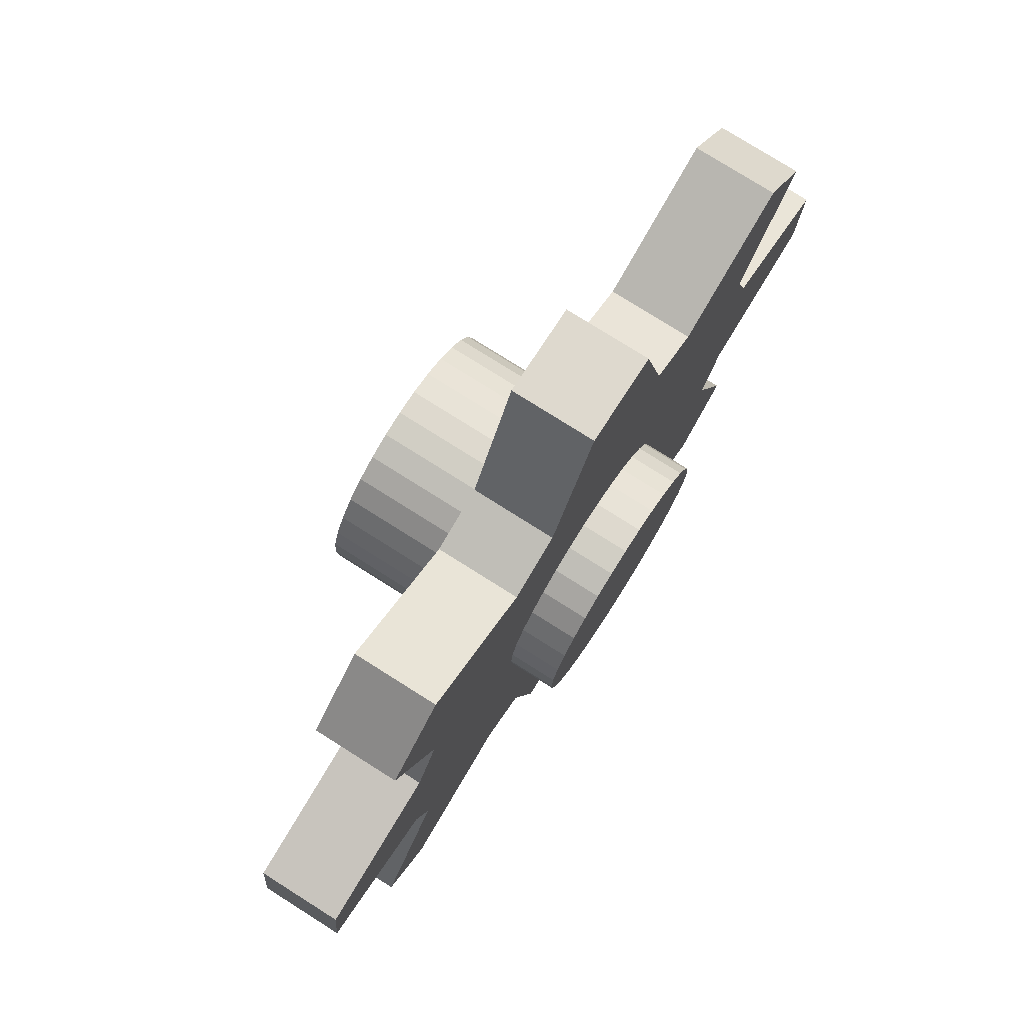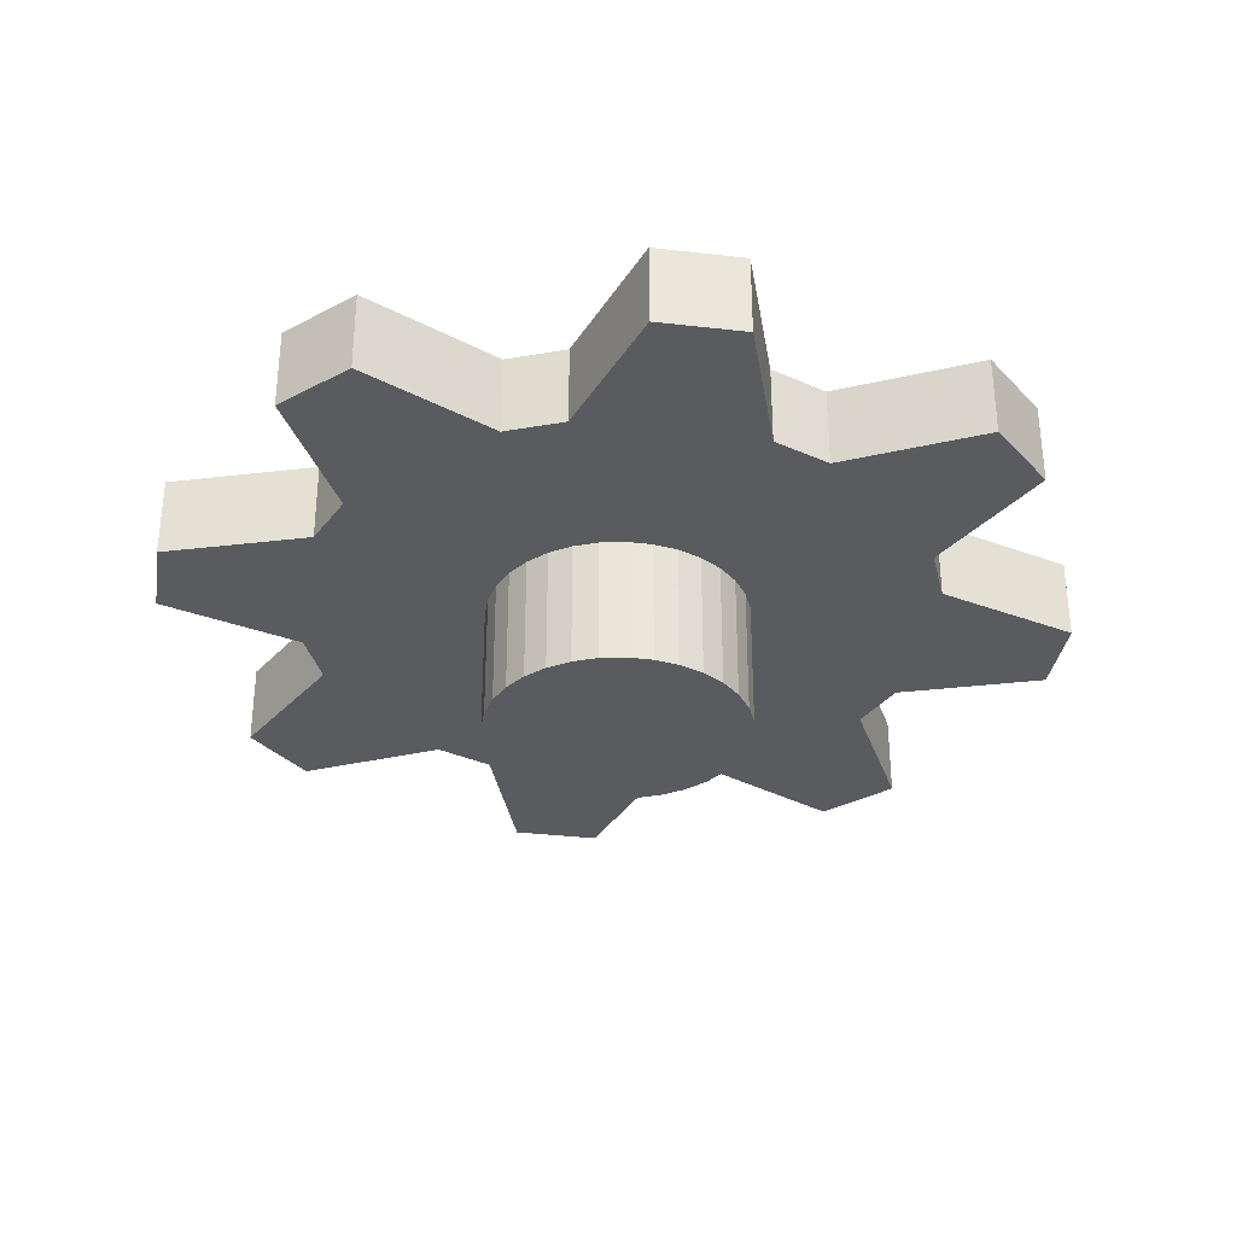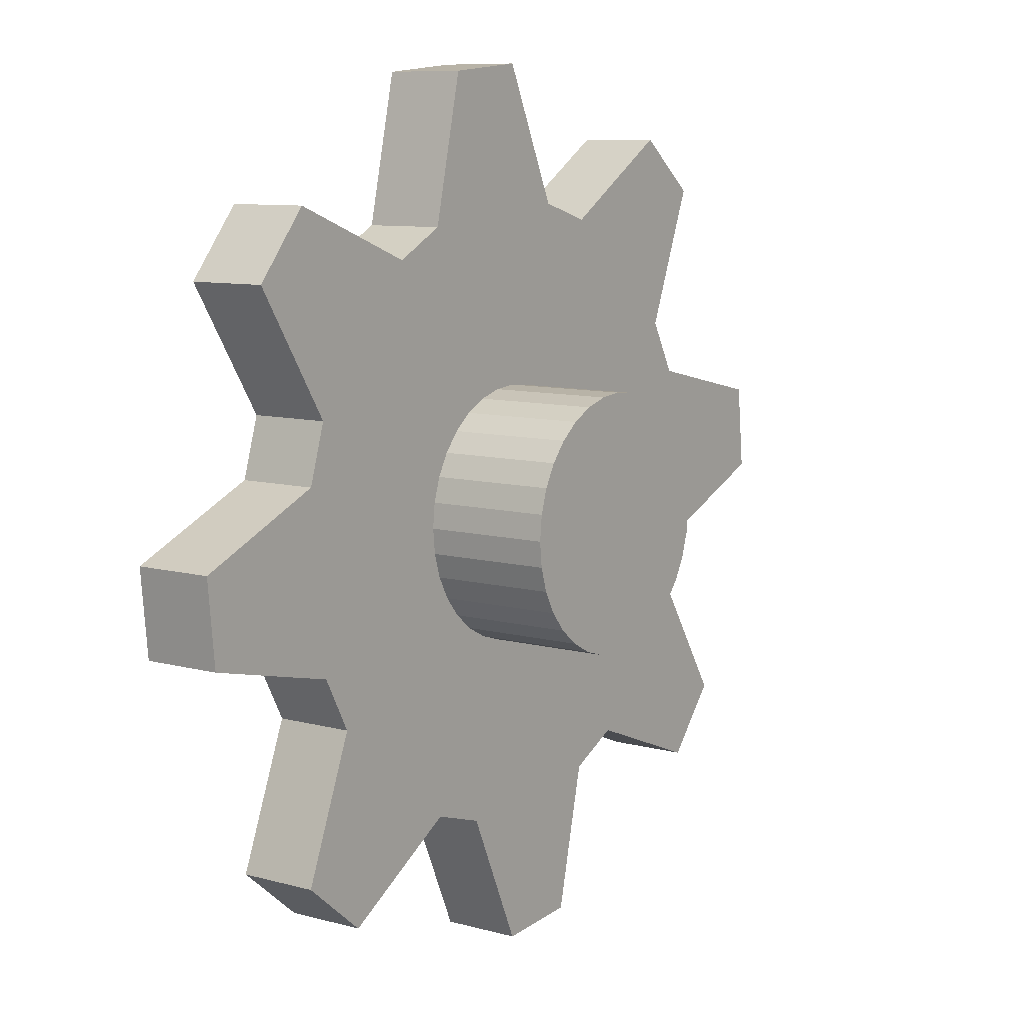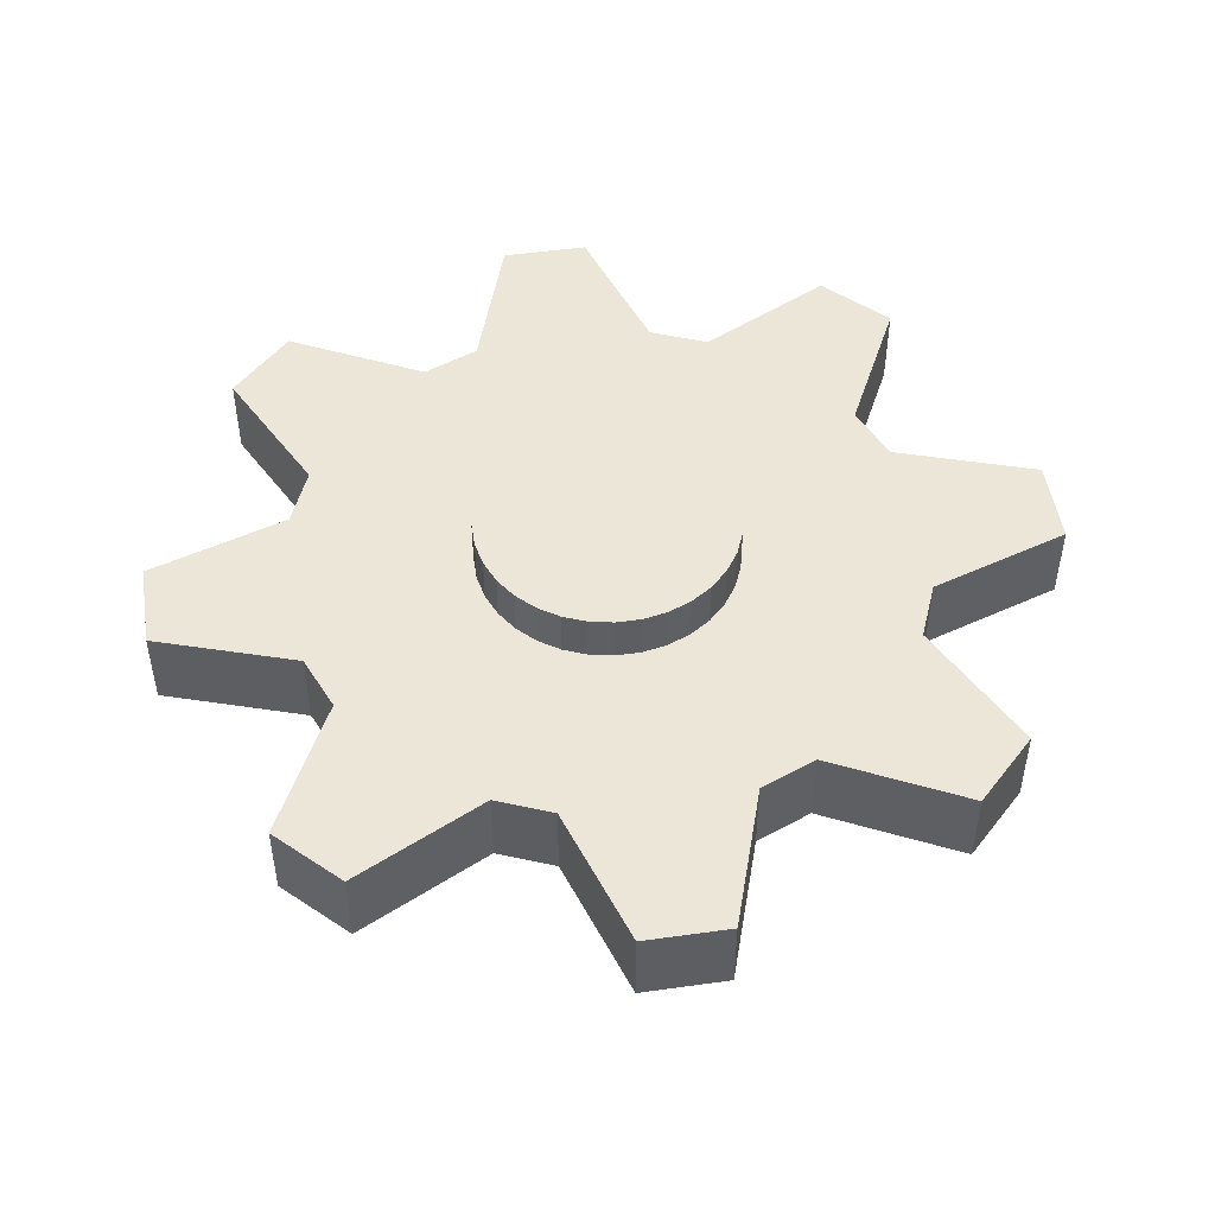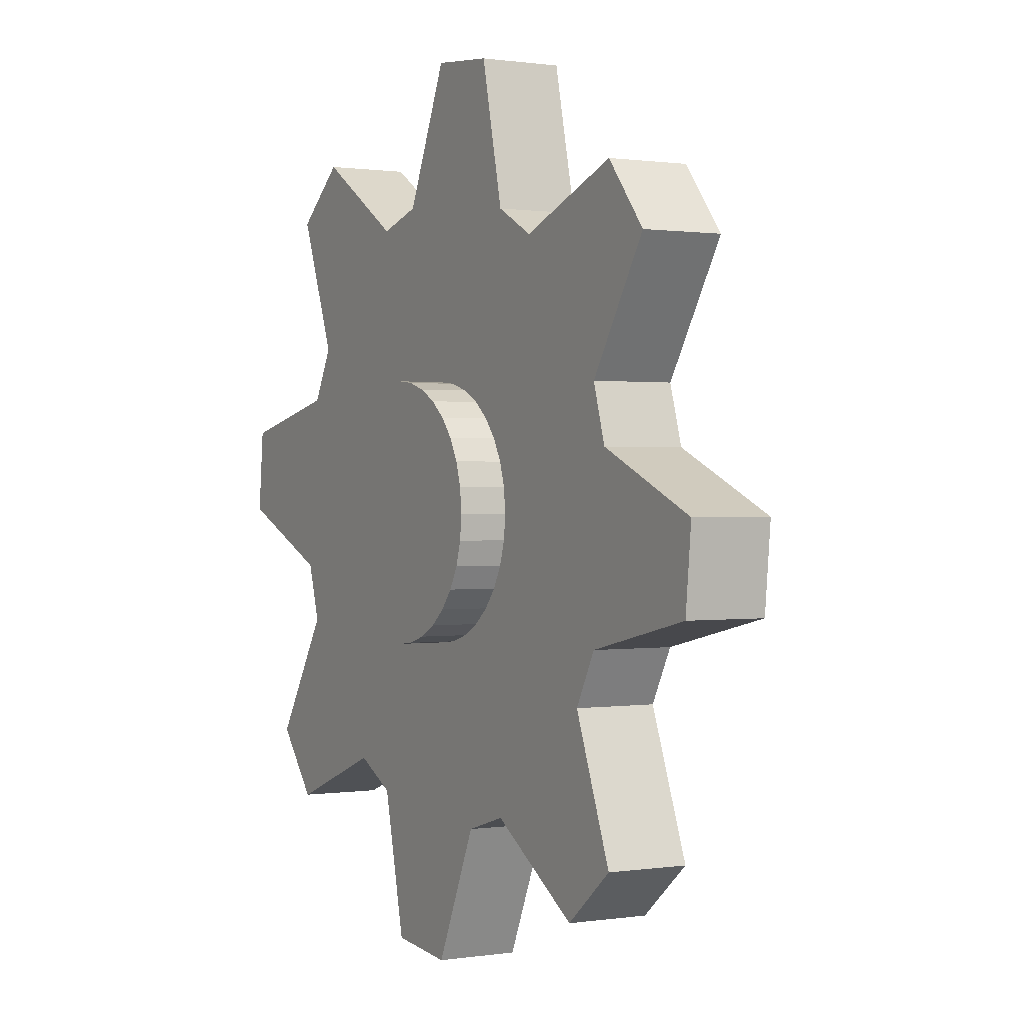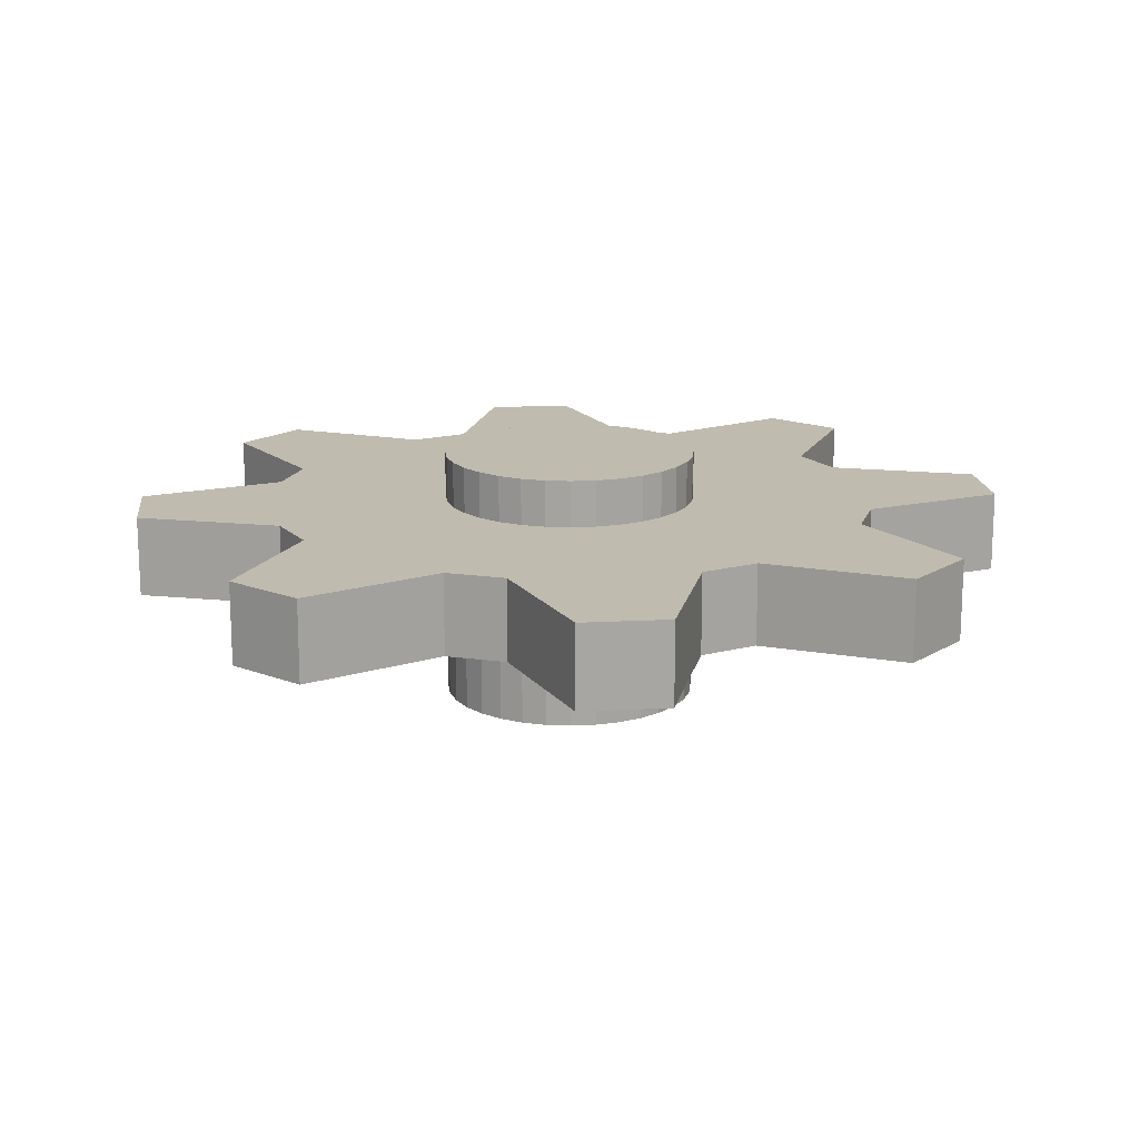
<metadata>
{"format":"obj","ext":"obj","renderer":"f3d","projection":"perspective","resolution":1024,"background":"white","views":[{"elev":76.9,"azim":122.3,"up":"+Z"},{"elev":-33.5,"azim":-14.6,"up":"+Y"},{"elev":8.9,"azim":-53.6,"up":"+Z"},{"elev":49.1,"azim":120.6,"up":"+Y"},{"elev":0.6,"azim":-119.6,"up":"+Z"},{"elev":16.1,"azim":-146.9,"up":"+Y"}]}
</metadata>
<code>
o Cylinder
v 0 0.000307 -0.29
v 0 0.575 -0.29
v 0.05657 0.000307 -0.2844
v 0.05657 0.575 -0.2844
v 0.111 0.000307 -0.2679
v 0.111 0.575 -0.2679
v 0.1611 0.000307 -0.2411
v 0.1611 0.575 -0.2411
v 0.205 0.000307 -0.205
v 0.205 0.575 -0.205
v 0.2411 0.000307 -0.1611
v 0.2411 0.575 -0.1611
v 0.2679 0.000307 -0.111
v 0.2679 0.575 -0.111
v 0.2844 0.000307 -0.05657
v 0.2844 0.575 -0.05657
v 0.29 0.000307 0
v 0.29 0.575 0
v 0.2844 0.000307 0.05657
v 0.2844 0.575 0.05657
v 0.2679 0.000307 0.111
v 0.2679 0.575 0.111
v 0.2411 0.000307 0.1611
v 0.2411 0.575 0.1611
v 0.205 0.000307 0.205
v 0.205 0.575 0.205
v 0.1611 0.000307 0.2411
v 0.1611 0.575 0.2411
v 0.111 0.000307 0.2679
v 0.111 0.575 0.2679
v 0.05657 0.000307 0.2844
v 0.05657 0.575 0.2844
v -0 0.000307 0.29
v -0 0.575 0.29
v -0.05657 0.000307 0.2844
v -0.05657 0.575 0.2844
v -0.111 0.000307 0.2679
v -0.111 0.575 0.2679
v -0.1611 0.000307 0.2411
v -0.1611 0.575 0.2411
v -0.205 0.000307 0.205
v -0.205 0.575 0.205
v -0.2411 0.000307 0.1611
v -0.2411 0.575 0.1611
v -0.2679 0.000307 0.111
v -0.2679 0.575 0.111
v -0.2844 0.000307 0.05657
v -0.2844 0.575 0.05657
v -0.29 0.000307 -0
v -0.29 0.575 -0
v -0.2844 0.000307 -0.05657
v -0.2844 0.575 -0.05657
v -0.2679 0.000307 -0.111
v -0.2679 0.575 -0.111
v -0.2411 0.000307 -0.1611
v -0.2411 0.575 -0.1611
v -0.205 0.000307 -0.205
v -0.205 0.575 -0.205
v -0.1611 0.000307 -0.2411
v -0.1611 0.575 -0.2411
v -0.111 0.000307 -0.2679
v -0.111 0.575 -0.2679
v -0.05657 0.000307 -0.2844
v -0.05657 0.575 -0.2844
v 0 0.2865 -1
v -0.1373 0.2865 -0.6902
v -0.2693 0.2865 -0.6502
v -0.5556 0.2865 -0.8315
v -0.7071 0.2865 -0.7071
v -0.5851 0.2865 -0.391
v -0.6502 0.2865 -0.2693
v -0.9808 0.2865 -0.1951
v -1 0.2865 0
v -0.6902 0.2865 0.1373
v -0.6502 0.2865 0.2693
v -0.8315 0.2865 0.5556
v -0.7071 0.2865 0.7071
v -0.391 0.2865 0.5851
v -0.2693 0.2865 0.6502
v -0.1951 0.2865 0.9808
v 0 0.2865 1
v 0.1373 0.2865 0.6902
v 0.2693 0.2865 0.6502
v 0.5556 0.2865 0.8315
v 0.7071 0.2865 0.7071
v 0.5851 0.2865 0.391
v 0.6502 0.2865 0.2693
v 0.9808 0.2865 0.1951
v 1 0.2865 -0
v 0.6902 0.2865 -0.1373
v 0.6502 0.2865 -0.2693
v 0.8315 0.2865 -0.5556
v 0.7071 0.2865 -0.7071
v 0.391 0.2865 -0.5851
v 0.2693 0.2865 -0.6502
v 0.1951 0.2865 -0.9808
v 0 0.4689 -1
v -0.1373 0.4689 -0.6902
v -0.2693 0.4689 -0.6502
v -0.5556 0.4689 -0.8315
v -0.7071 0.4689 -0.7071
v -0.5851 0.4689 -0.391
v -0.6502 0.4689 -0.2693
v -0.9808 0.4689 -0.1951
v -1 0.4689 0
v -0.6902 0.4689 0.1373
v -0.6502 0.4689 0.2693
v -0.8315 0.4689 0.5556
v -0.7071 0.4689 0.7071
v -0.391 0.4689 0.5851
v -0.2693 0.4689 0.6502
v -0.1951 0.4689 0.9808
v 0 0.4689 1
v 0.1373 0.4689 0.6902
v 0.2693 0.4689 0.6502
v 0.5556 0.4689 0.8315
v 0.7071 0.4689 0.7071
v 0.5851 0.4689 0.391
v 0.6502 0.4689 0.2693
v 0.9808 0.4689 0.1951
v 1 0.4689 -0
v 0.6902 0.4689 -0.1373
v 0.6502 0.4689 -0.2693
v 0.8315 0.4689 -0.5556
v 0.7071 0.4689 -0.7071
v 0.391 0.4689 -0.5851
v 0.2693 0.4689 -0.6502
v 0.1951 0.4689 -0.9808
f 2 3 1
f 4 5 3
f 6 7 5
f 8 9 7
f 10 11 9
f 12 13 11
f 14 15 13
f 16 17 15
f 18 19 17
f 20 21 19
f 22 23 21
f 24 25 23
f 26 27 25
f 28 29 27
f 30 31 29
f 32 33 31
f 34 35 33
f 36 37 35
f 38 39 37
f 40 41 39
f 42 43 41
f 44 45 43
f 46 47 45
f 48 49 47
f 50 51 49
f 52 53 51
f 54 55 53
f 56 57 55
f 58 59 57
f 60 61 59
f 54 38 22
f 62 63 61
f 64 1 63
f 15 31 47
f 2 4 3
f 4 6 5
f 6 8 7
f 8 10 9
f 10 12 11
f 12 14 13
f 14 16 15
f 16 18 17
f 18 20 19
f 20 22 21
f 22 24 23
f 24 26 25
f 26 28 27
f 28 30 29
f 30 32 31
f 32 34 33
f 34 36 35
f 36 38 37
f 38 40 39
f 40 42 41
f 42 44 43
f 44 46 45
f 46 48 47
f 48 50 49
f 50 52 51
f 52 54 53
f 54 56 55
f 56 58 57
f 58 60 59
f 60 62 61
f 6 4 62
f 4 2 62
f 2 64 62
f 62 60 58
f 58 56 62
f 56 54 62
f 54 52 50
f 50 48 46
f 46 44 42
f 42 40 38
f 38 36 34
f 34 32 30
f 30 28 26
f 26 24 22
f 22 20 18
f 18 16 14
f 14 12 10
f 10 8 6
f 54 50 38
f 50 46 38
f 46 42 38
f 38 34 30
f 30 26 38
f 26 22 38
f 22 18 6
f 18 14 6
f 14 10 6
f 6 62 54
f 6 54 22
f 62 64 63
f 64 2 1
f 63 1 3
f 3 5 7
f 7 9 11
f 11 13 15
f 15 17 19
f 19 21 23
f 23 25 27
f 27 29 31
f 31 33 35
f 35 37 39
f 39 41 43
f 43 45 47
f 47 49 51
f 51 53 47
f 53 55 47
f 55 57 59
f 59 61 55
f 61 63 55
f 63 3 15
f 3 7 15
f 7 11 15
f 15 19 23
f 23 27 15
f 27 31 15
f 31 35 47
f 35 39 47
f 39 43 47
f 47 55 63
f 63 15 47
f 86 82 79
f 111 115 118
f 84 115 83
f 71 102 70
f 85 116 84
f 72 103 71
f 86 117 85
f 73 104 72
f 87 118 86
f 74 105 73
f 88 119 87
f 75 106 74
f 89 120 88
f 76 107 75
f 90 121 89
f 77 108 76
f 91 122 90
f 78 109 77
f 92 123 91
f 79 110 78
f 66 97 65
f 93 124 92
f 80 111 79
f 67 98 66
f 94 125 93
f 81 112 80
f 68 99 67
f 95 126 94
f 82 113 81
f 69 100 68
f 96 127 95
f 83 114 82
f 70 101 69
f 65 128 96
f 66 65 96
f 66 96 95
f 69 68 70
f 68 67 70
f 67 66 94
f 66 95 94
f 94 93 91
f 93 92 91
f 73 72 71
f 71 70 67
f 71 67 94
f 74 73 71
f 77 76 75
f 75 74 71
f 71 94 91
f 90 89 88
f 71 91 75
f 91 90 75
f 78 77 75
f 90 88 87
f 86 85 83
f 85 84 83
f 90 87 86
f 78 75 90
f 81 80 82
f 80 79 82
f 79 78 86
f 78 90 86
f 86 83 82
f 99 100 102
f 100 101 102
f 128 97 98
f 98 99 103
f 99 102 103
f 103 104 106
f 104 105 106
f 127 128 98
f 124 125 123
f 125 126 123
f 126 127 98
f 126 98 103
f 120 121 119
f 121 122 119
f 122 123 126
f 126 103 106
f 107 108 109
f 126 106 122
f 106 107 122
f 107 109 110
f 111 112 114
f 112 113 114
f 107 110 118
f 110 111 118
f 119 122 118
f 122 107 118
f 116 117 118
f 115 116 118
f 111 114 115
f 84 116 115
f 71 103 102
f 85 117 116
f 72 104 103
f 86 118 117
f 73 105 104
f 87 119 118
f 74 106 105
f 88 120 119
f 75 107 106
f 89 121 120
f 76 108 107
f 90 122 121
f 77 109 108
f 91 123 122
f 78 110 109
f 92 124 123
f 79 111 110
f 66 98 97
f 93 125 124
f 80 112 111
f 67 99 98
f 94 126 125
f 81 113 112
f 68 100 99
f 95 127 126
f 82 114 113
f 69 101 100
f 96 128 127
f 83 115 114
f 70 102 101
f 65 97 128

</code>
